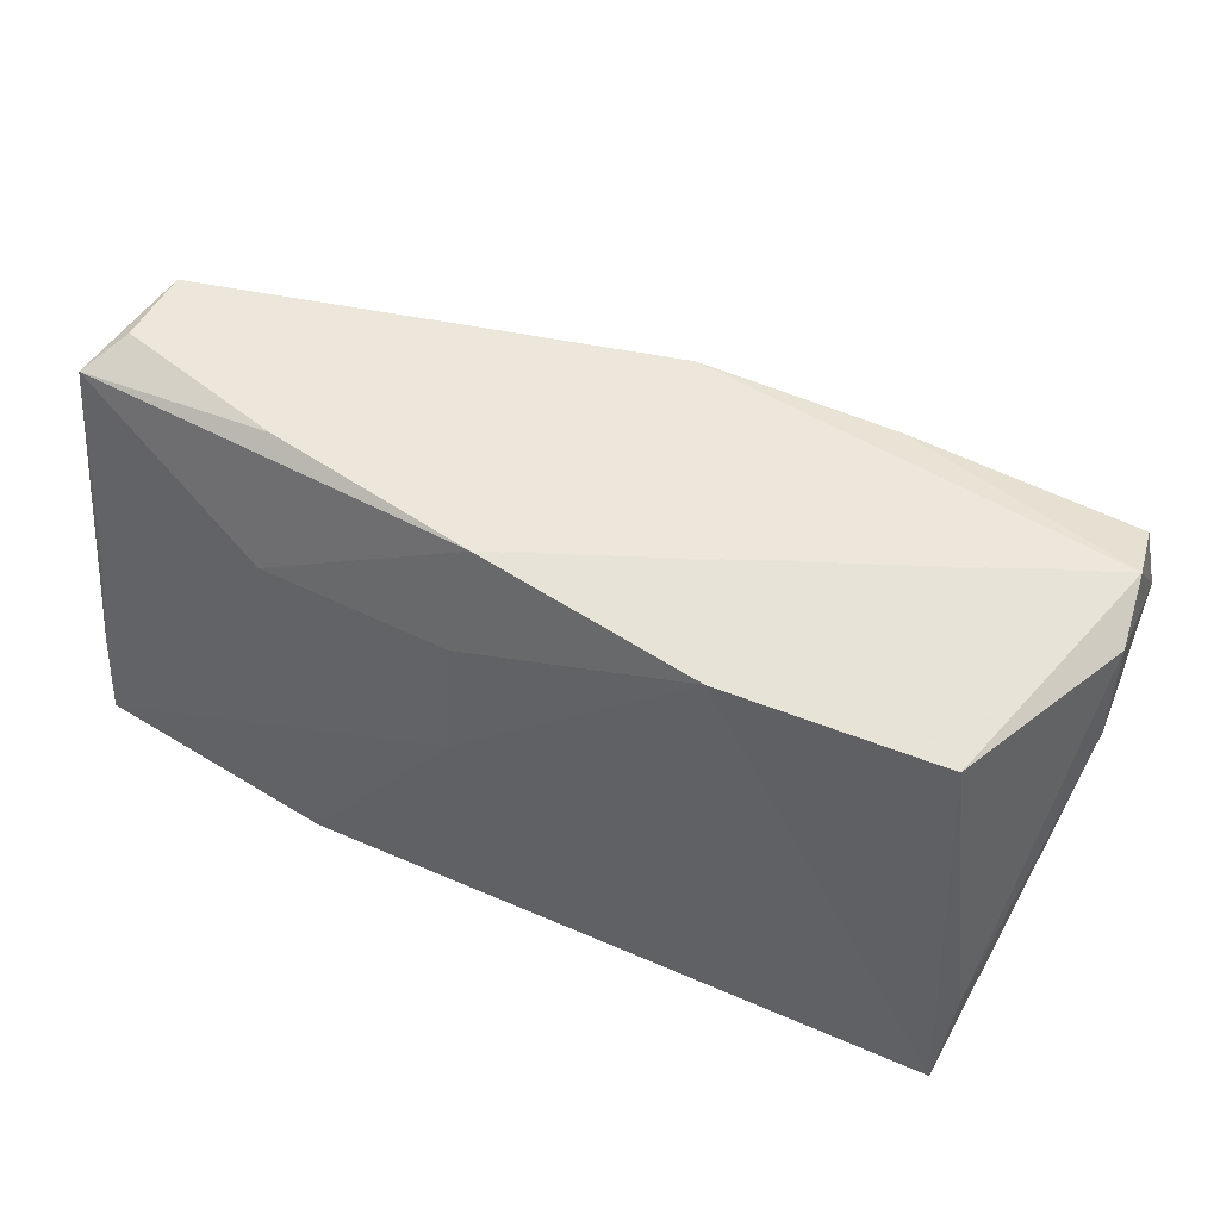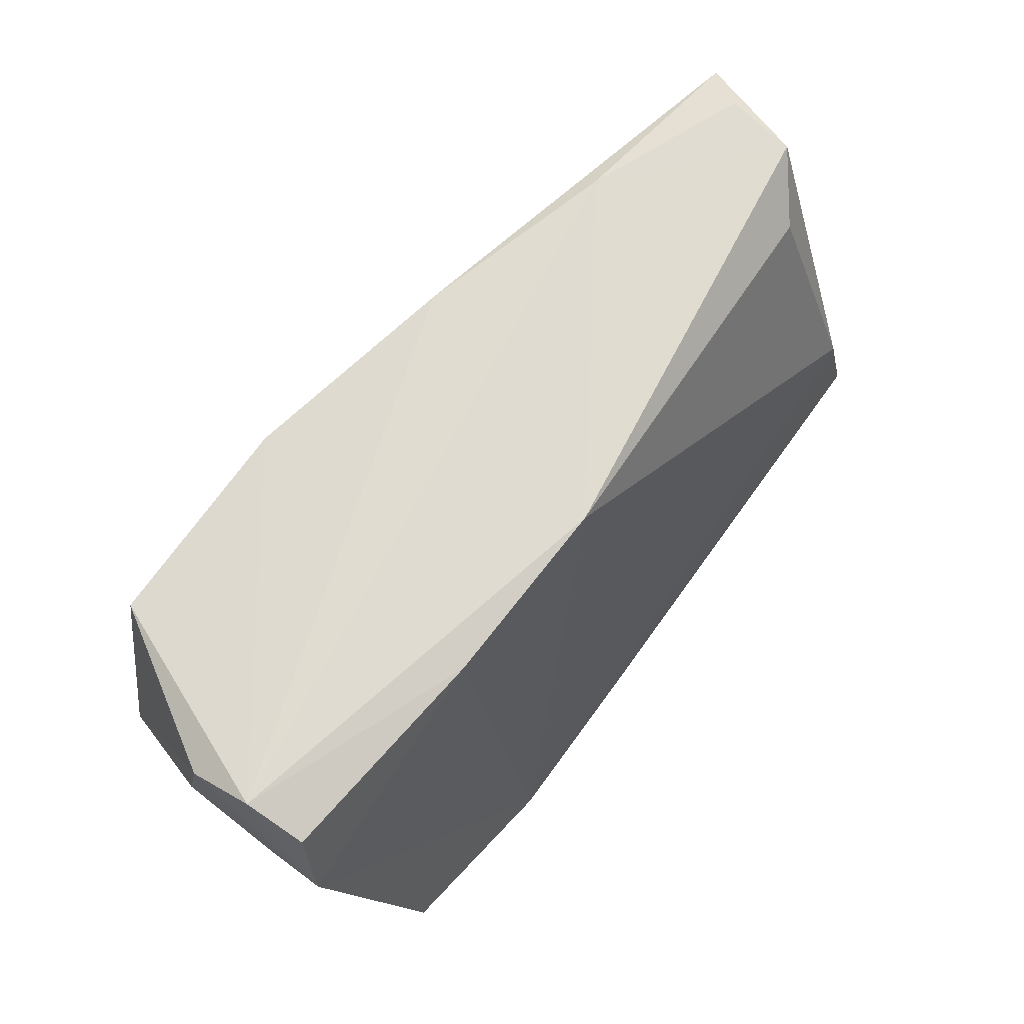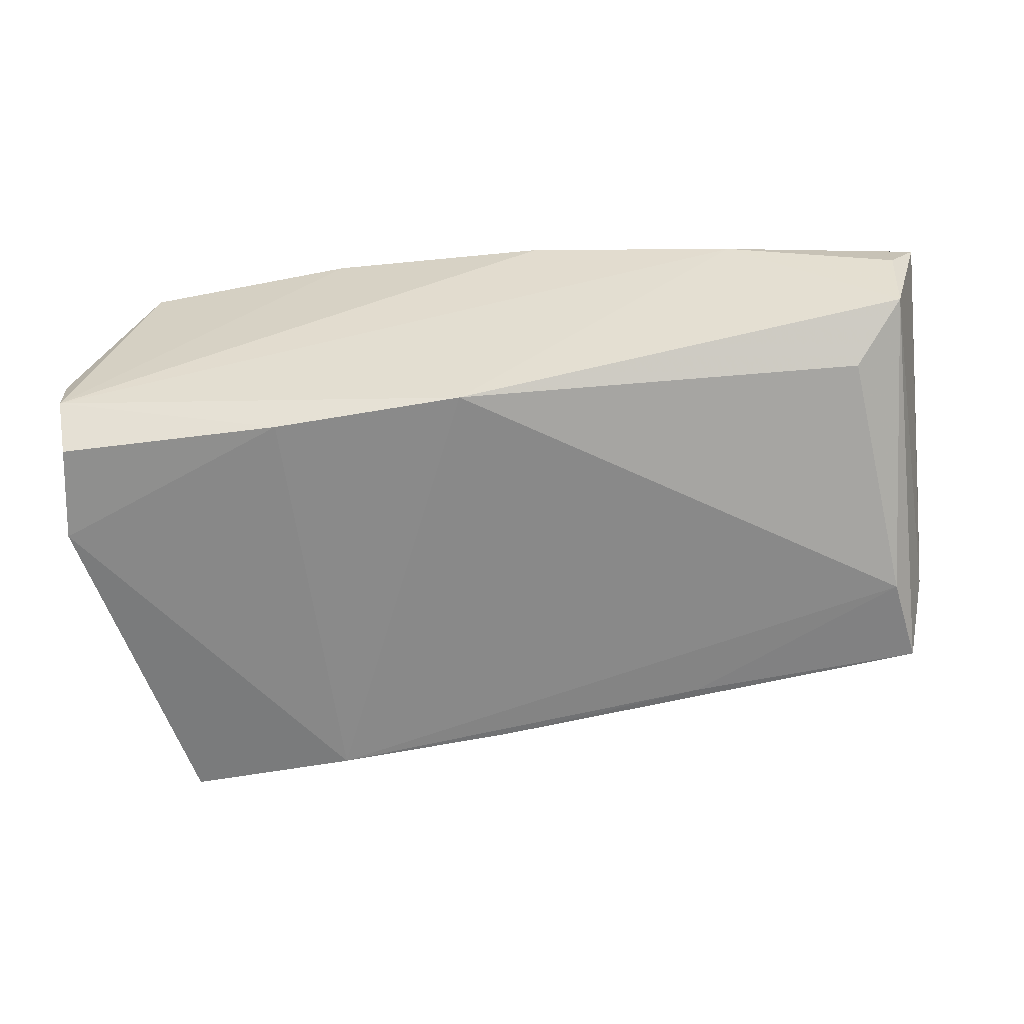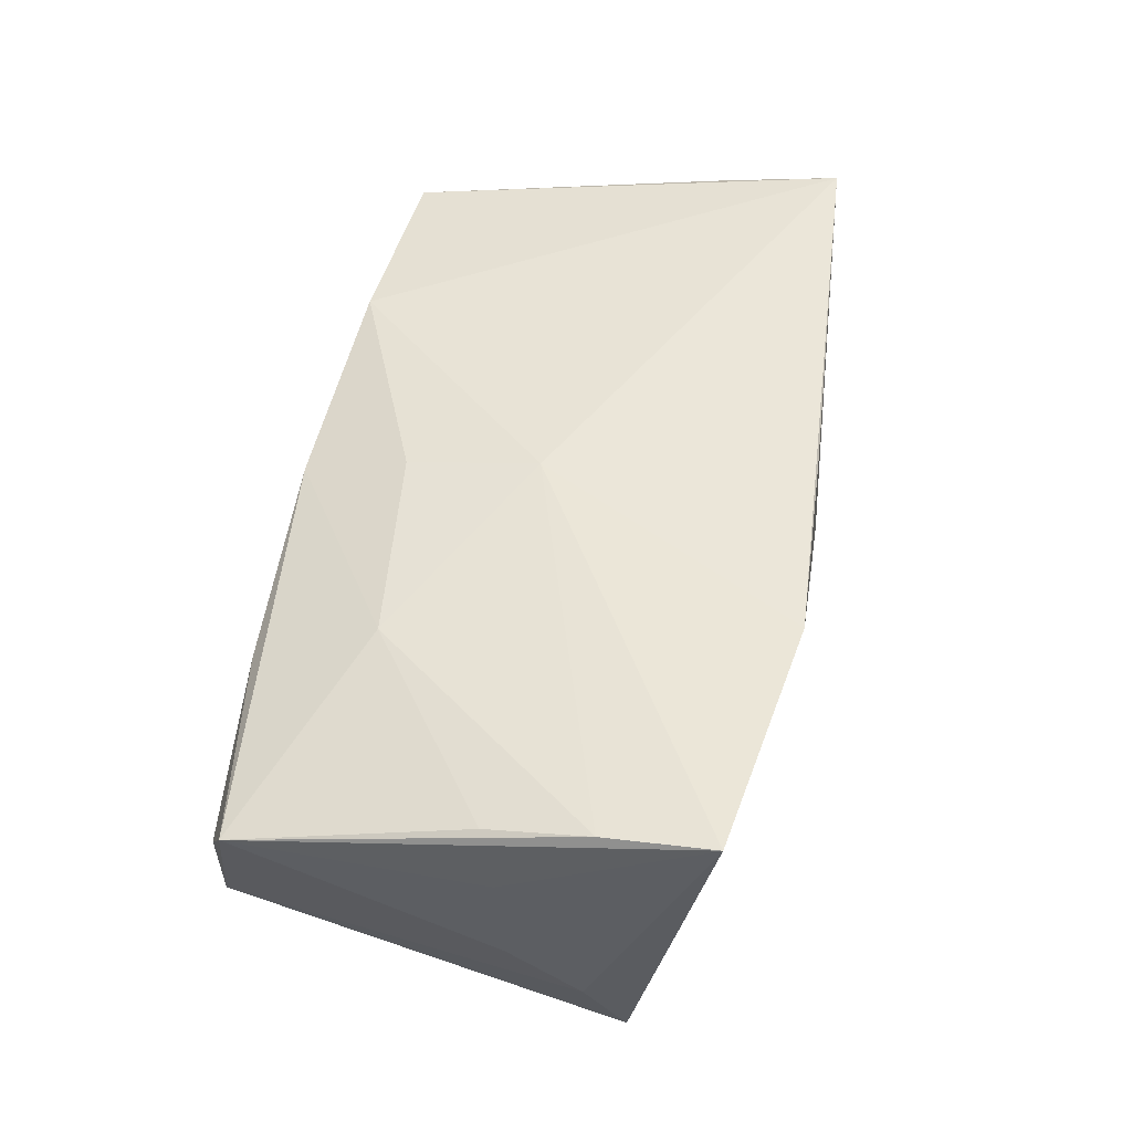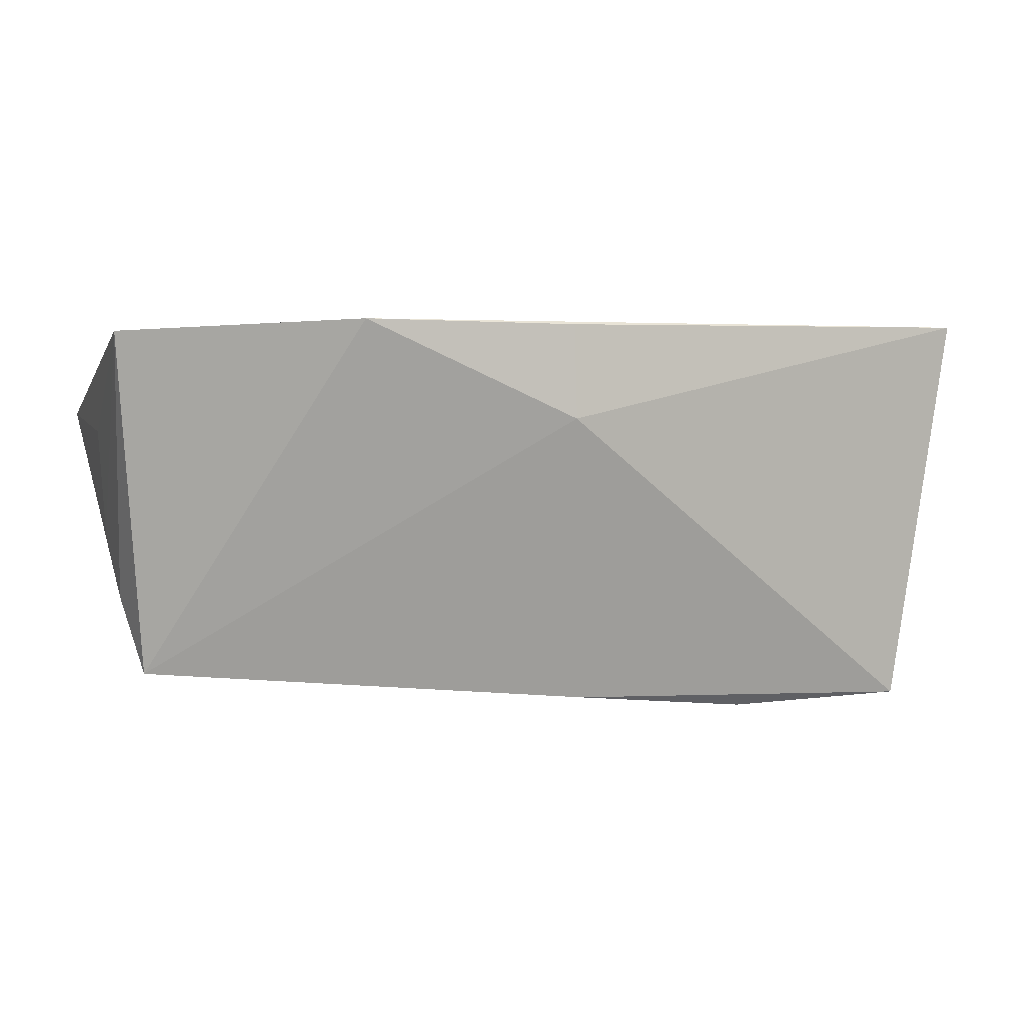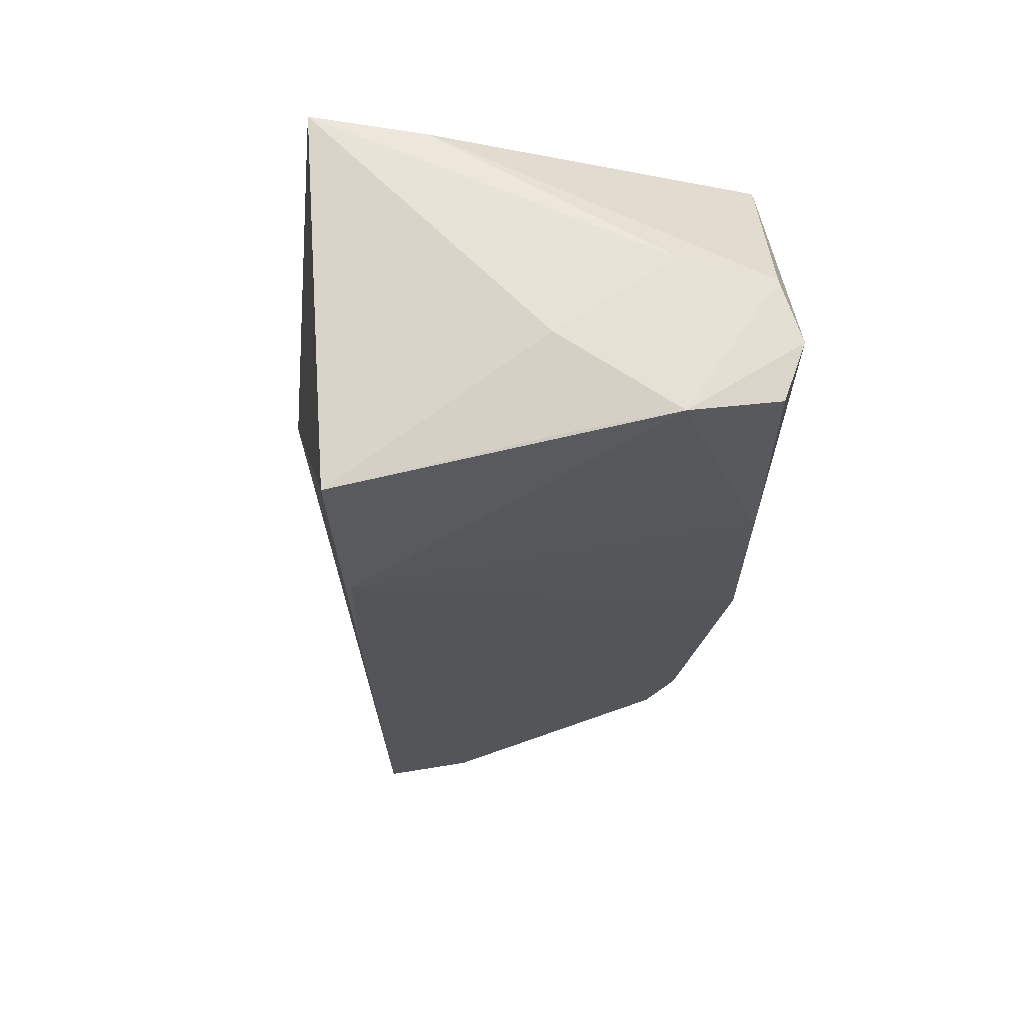
<metadata>
{"format":"obj","ext":"obj","renderer":"f3d","projection":"perspective","resolution":1024,"background":"white","views":[{"elev":55.0,"azim":25.4,"up":"+Y"},{"elev":69.3,"azim":131.0,"up":"+Y"},{"elev":-52.3,"azim":-173.7,"up":"+Z"},{"elev":47.2,"azim":-80.7,"up":"+Z"},{"elev":3.0,"azim":-17.3,"up":"+Z"},{"elev":-29.3,"azim":86.7,"up":"+Z"}]}
</metadata>
<code>
v 0.04854 -0.02737 0.02149
v 0.04285 -0.02369 -0.02601
v -0.05658 -0.0122 0.01871
v -0.009257 0.001343 0.02149
v 0.001124 -0.01978 -0.0255
v -0.02885 -0.02989 0.02149
v -0.05306 -0.01558 -0.02085
v 0.02236 -0.02063 -0.02727
v 0.05284 0.02618 -0.00312
v -0.009348 0.01677 0.01943
v -0.008337 0.02922 0.01532
v 0.04342 0.02603 0.01646
v -0.002961 -0.02989 0.009849
v 0.001284 0.02854 -0.01696
v 0.05342 0.01506 -0.0008984
v -0.003071 -0.02928 0.02118
v -0.05707 -0.02464 0.0199
v -0.05725 0.02643 0.01034
v 0.05185 0.001015 -0.01034
v -0.05616 -0.002647 -0.004673
v -0.03292 0.01485 0.01768
v 0.04932 -0.01315 0.0188
v -0.05697 -0.001871 0.008183
v -0.03352 0.02924 0.01078
v 0.04945 0.002986 -0.0217
v -0.04749 0.02312 -0.009938
v -0.05355 0.02836 -0.003885
v 0.01827 0.02739 0.01861
v -0.0246 -0.01667 -0.02327
v -0.056 -0.0005227 0.01662
v -0.05397 0.02865 0.005017
v 0.05223 0.01525 -0.02026
v 0.05166 0.02884 -0.01064
v -0.05103 -0.004933 -0.01961
v 0.05059 0.02634 -0.01766
v 0.02395 0.02745 -0.0181
v -0.05533 -0.01093 -0.01194
f 17 7 6
f 8 5 29
f 29 5 7
f 2 5 8
f 7 17 37
f 4 17 6
f 6 1 4
f 8 14 36
f 27 24 14
f 14 26 27
f 27 37 18
f 7 37 27
f 34 26 14
f 34 29 7
f 7 27 34
f 34 27 26
f 34 14 8
f 8 29 34
f 2 1 13
f 5 2 13
f 6 7 13
f 7 5 13
f 22 1 15
f 12 1 22
f 15 9 22
f 22 9 12
f 23 17 18
f 28 1 12
f 28 4 1
f 18 30 21
f 8 36 32
f 32 36 35
f 32 2 8
f 32 25 2
f 32 9 15
f 18 24 31
f 31 27 18
f 24 27 31
f 19 1 2
f 2 25 19
f 25 32 19
f 15 1 19
f 19 32 15
f 16 1 6
f 6 13 16
f 16 13 1
f 20 37 17
f 17 23 20
f 18 37 20
f 20 23 18
f 17 4 3
f 4 21 3
f 3 21 30
f 18 17 3
f 3 30 18
f 18 21 11
f 11 24 18
f 4 28 10
f 10 21 4
f 28 11 10
f 10 11 21
f 33 32 35
f 9 32 33
f 12 9 33
f 33 36 14
f 35 36 33
f 14 24 33
f 24 11 33
f 33 28 12
f 33 11 28

</code>
